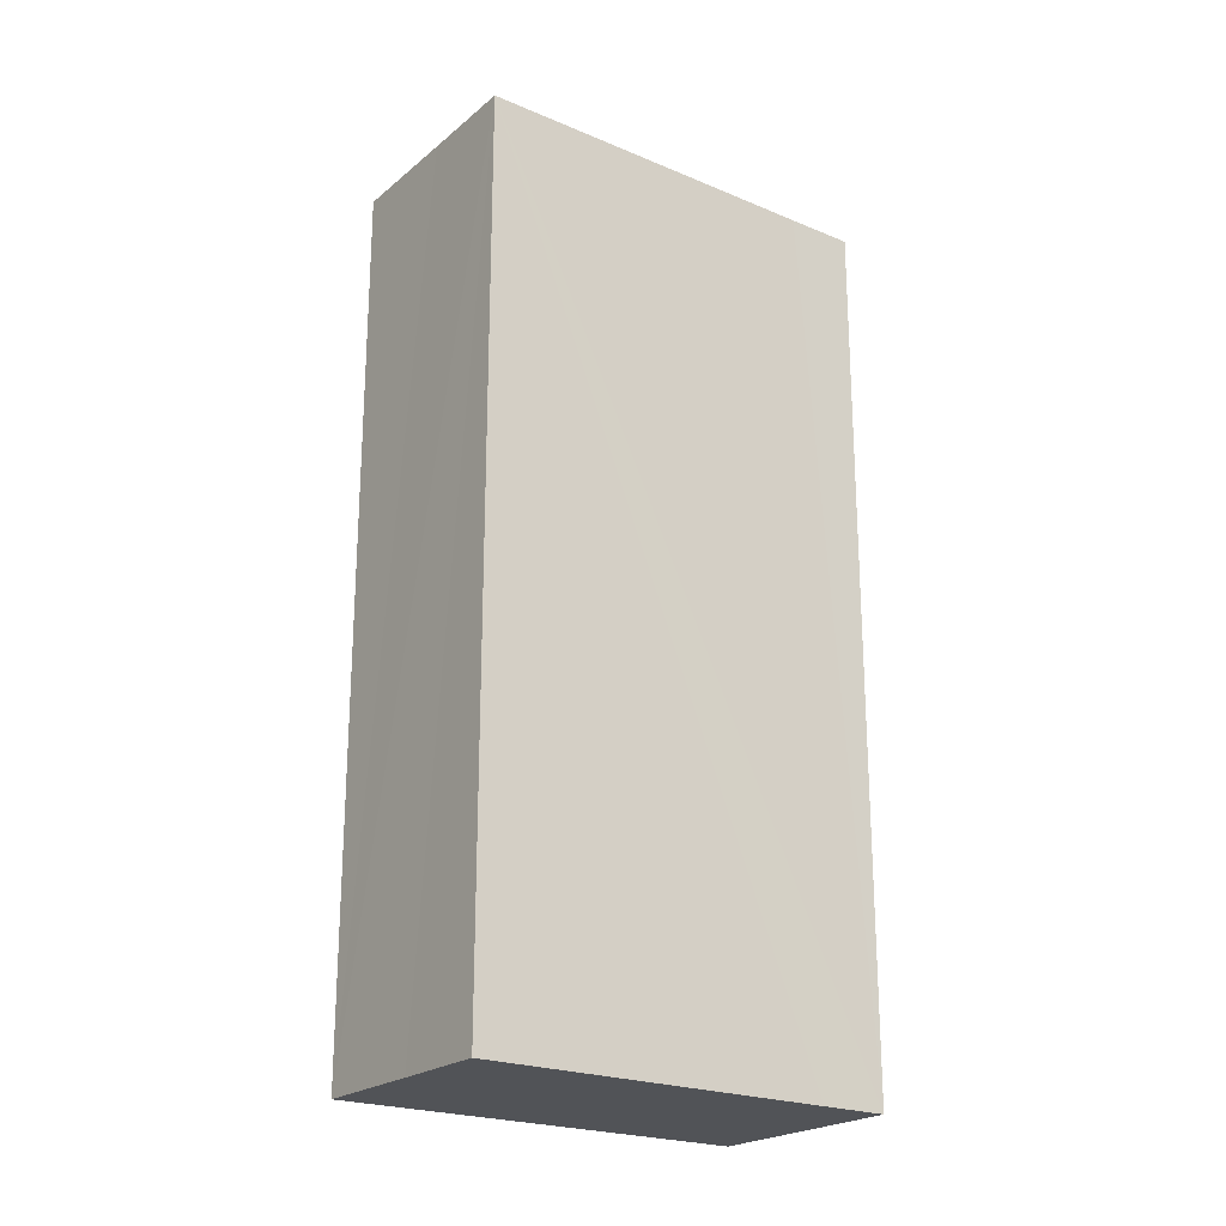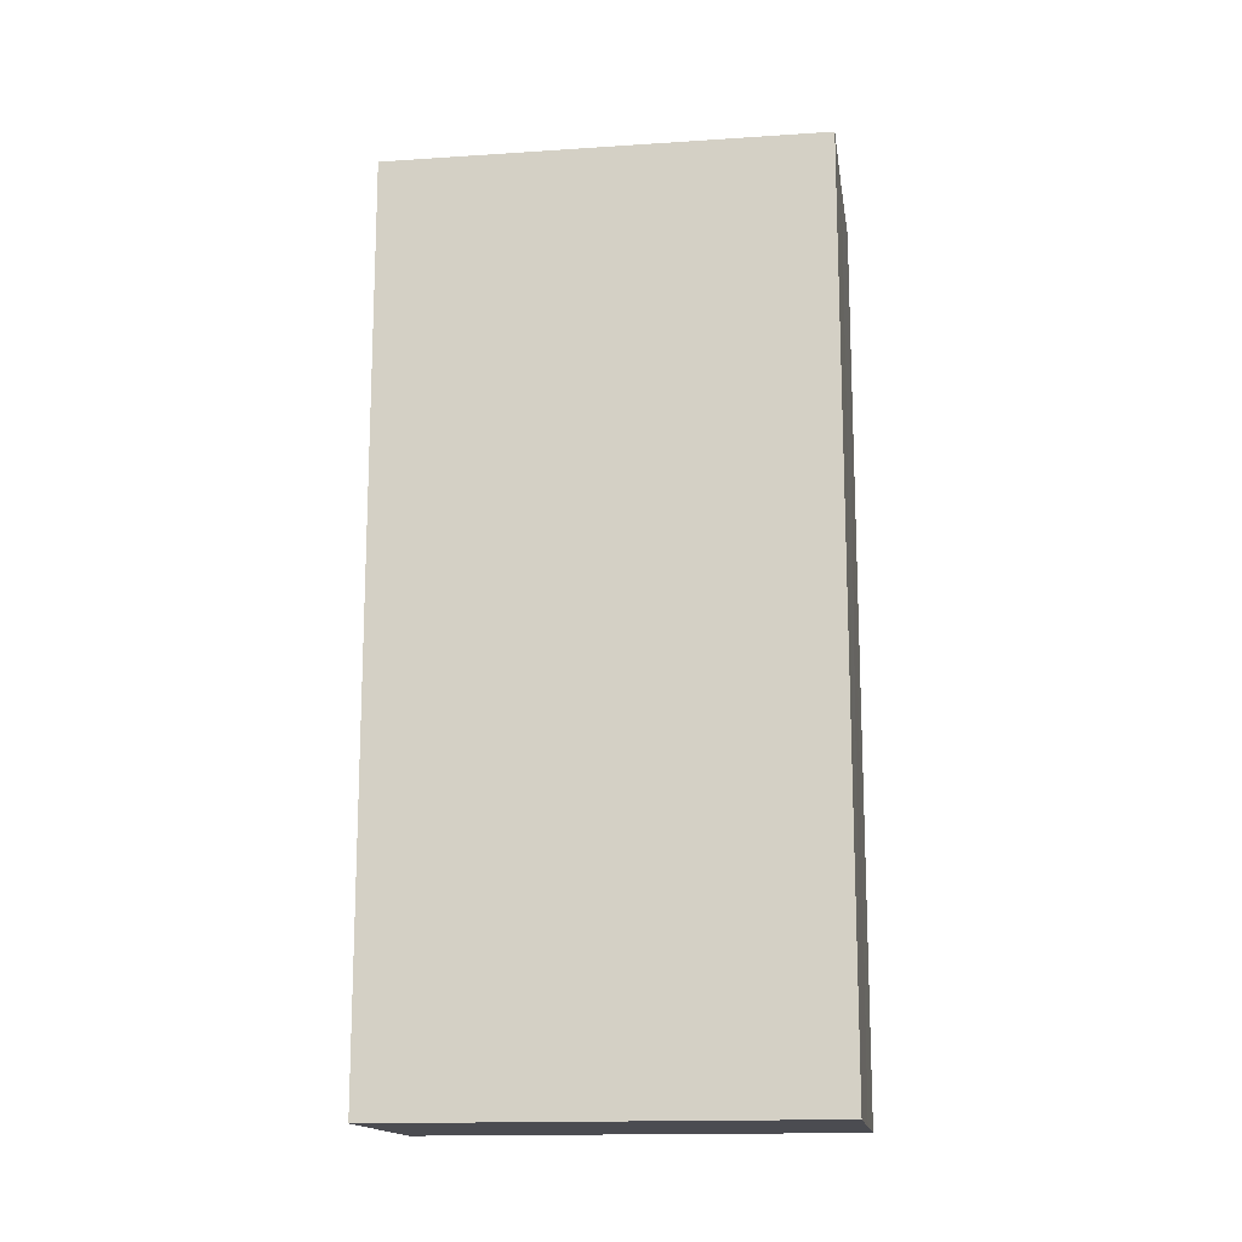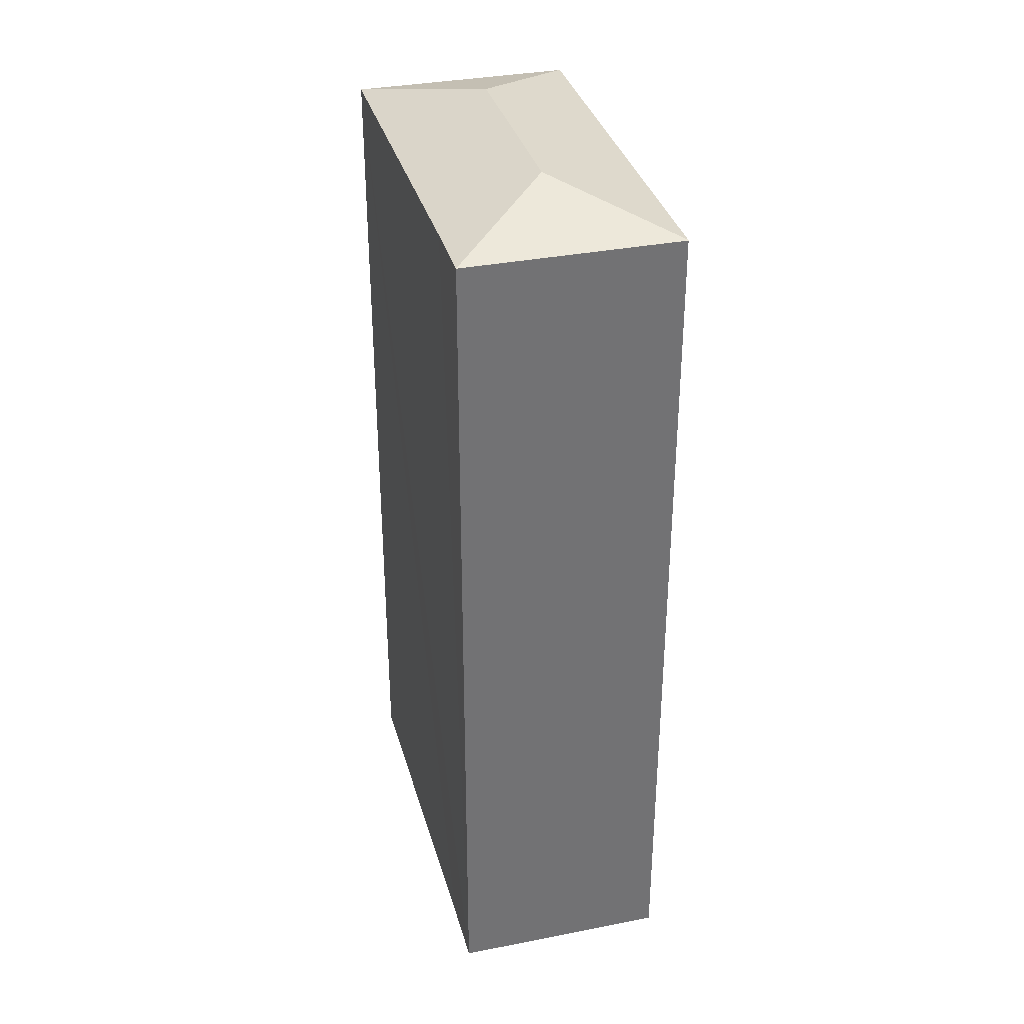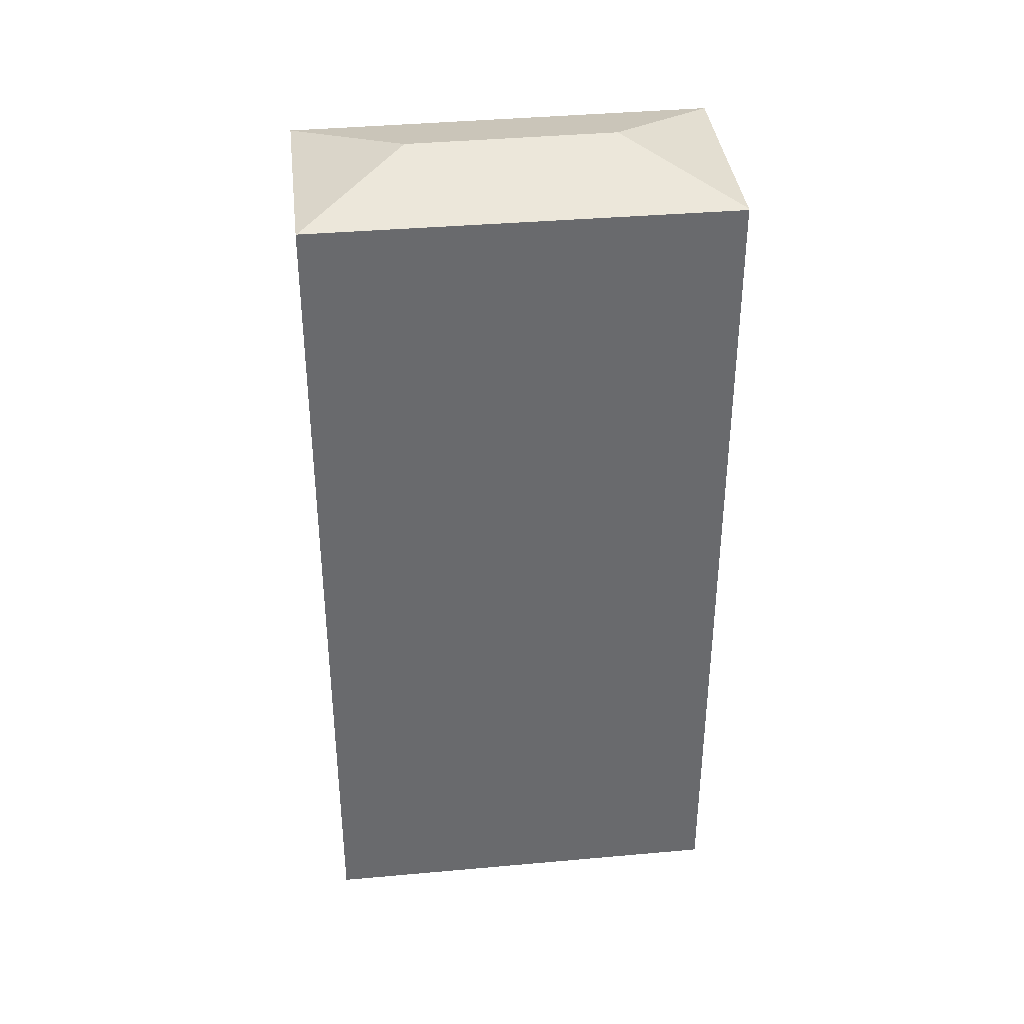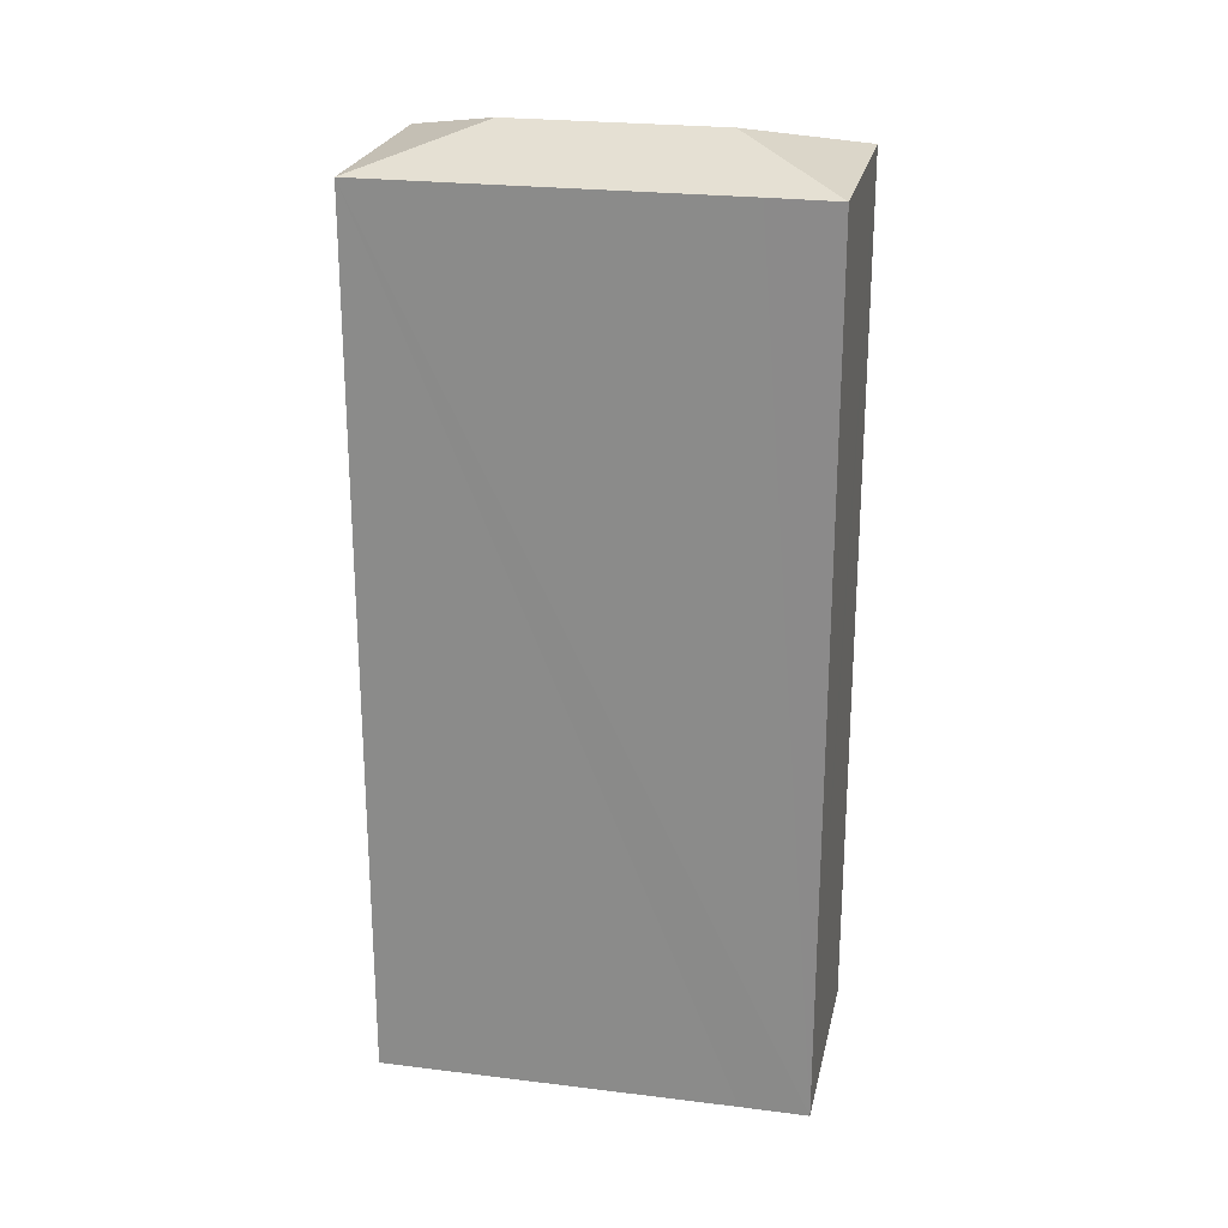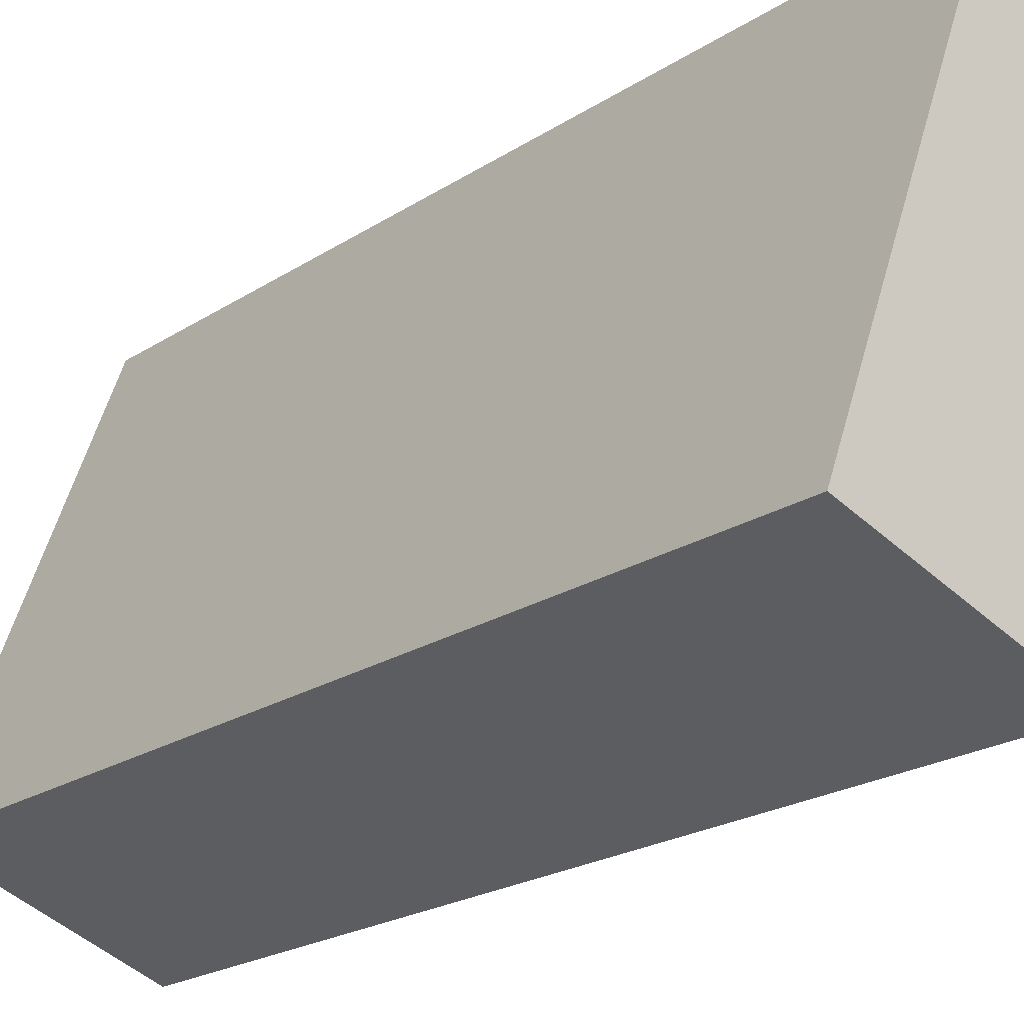
<metadata>
{"format":"obj","ext":"obj","renderer":"f3d","projection":"perspective","resolution":1024,"background":"white","views":[{"elev":-22.2,"azim":74.4,"up":"+Y"},{"elev":-15.4,"azim":-61.4,"up":"+Y"},{"elev":34.7,"azim":-174.4,"up":"+Y"},{"elev":37.4,"azim":-76.3,"up":"+Y"},{"elev":23.9,"azim":122.4,"up":"+Y"},{"elev":-20.5,"azim":-39.9,"up":"+Z"}]}
</metadata>
<code>
v  5.34 22.81 6.491
v  6.499 22.01 8.965
v  8.87 22.01 8.105
v  3.744 22.01 9.983
v  3.499 22.81 1.615
v  5.693 22.01 -0.277
v  5.098 22.01 -1.885
v  0.007 22.02 0.018
v  0.399 22.01 -0.148
v  0 22.01 1.348e-15
v  3.698 22 10
v  5.098 1.154e-16 -1.885
v  0 0 0
v  0.399 9.062e-18 -0.148
v  3.698 -6.123e-16 10
v  0.007 -1.102e-18 0.018
v  6.499 -5.489e-16 8.965
v  8.87 -4.963e-16 8.105
v  3.744 -6.113e-16 9.983
v  5.693 1.696e-17 -0.277
g defaultobject
f 1 2 3
f 2 1 4
f 5 6 7
f 6 5 3
f 3 5 1
f 8 9 10
f 9 8 5
f 9 5 7
f 4 8 11
f 8 4 1
f 8 1 5
f 12 9 7
f 9 12 10
f 10 12 13
f 13 12 14
f 10 11 8
f 11 10 13
f 11 13 15
f 15 13 16
f 11 2 4
f 2 11 15
f 2 15 3
f 3 15 17
f 3 17 18
f 17 15 19
f 6 12 7
f 12 6 3
f 12 3 20
f 20 3 18
f 14 16 13
f 16 14 15
f 15 14 12
f 15 12 20
f 15 20 19
f 19 20 17
f 17 20 18

</code>
